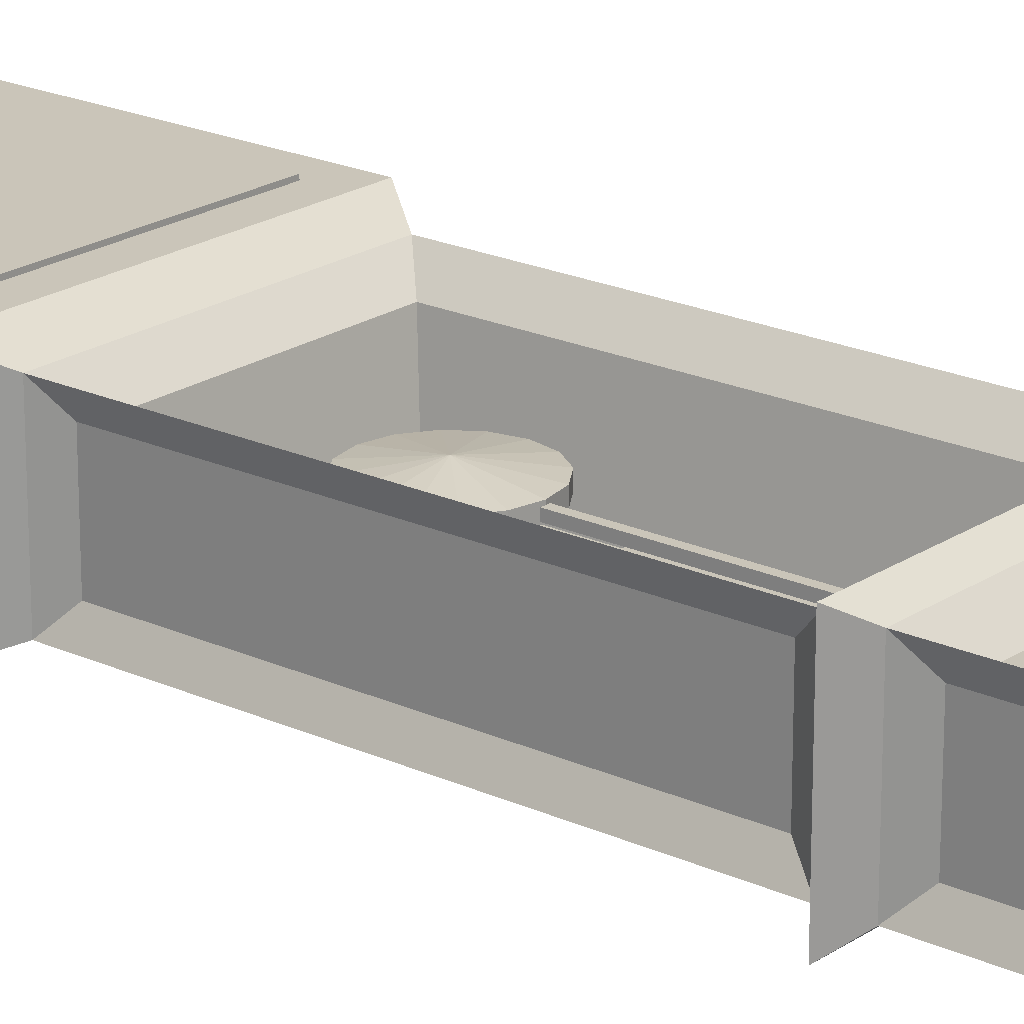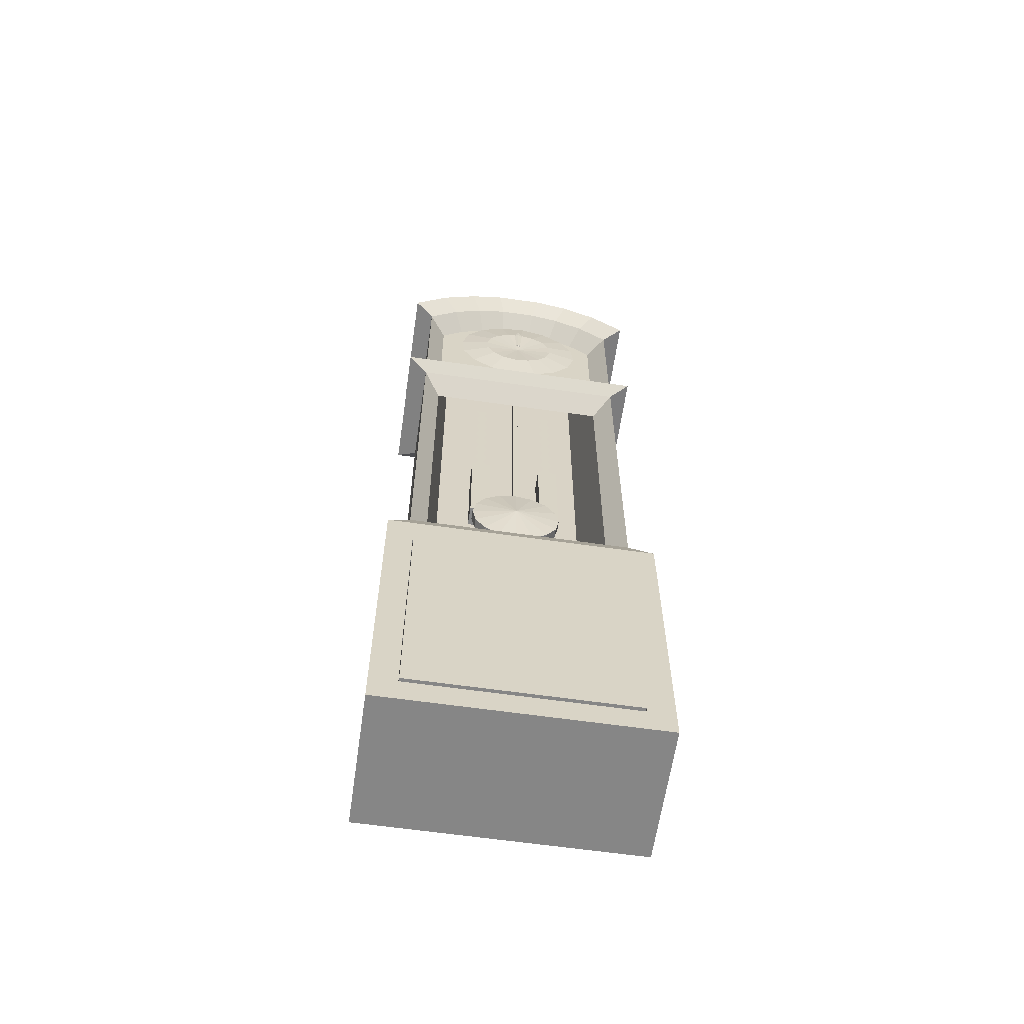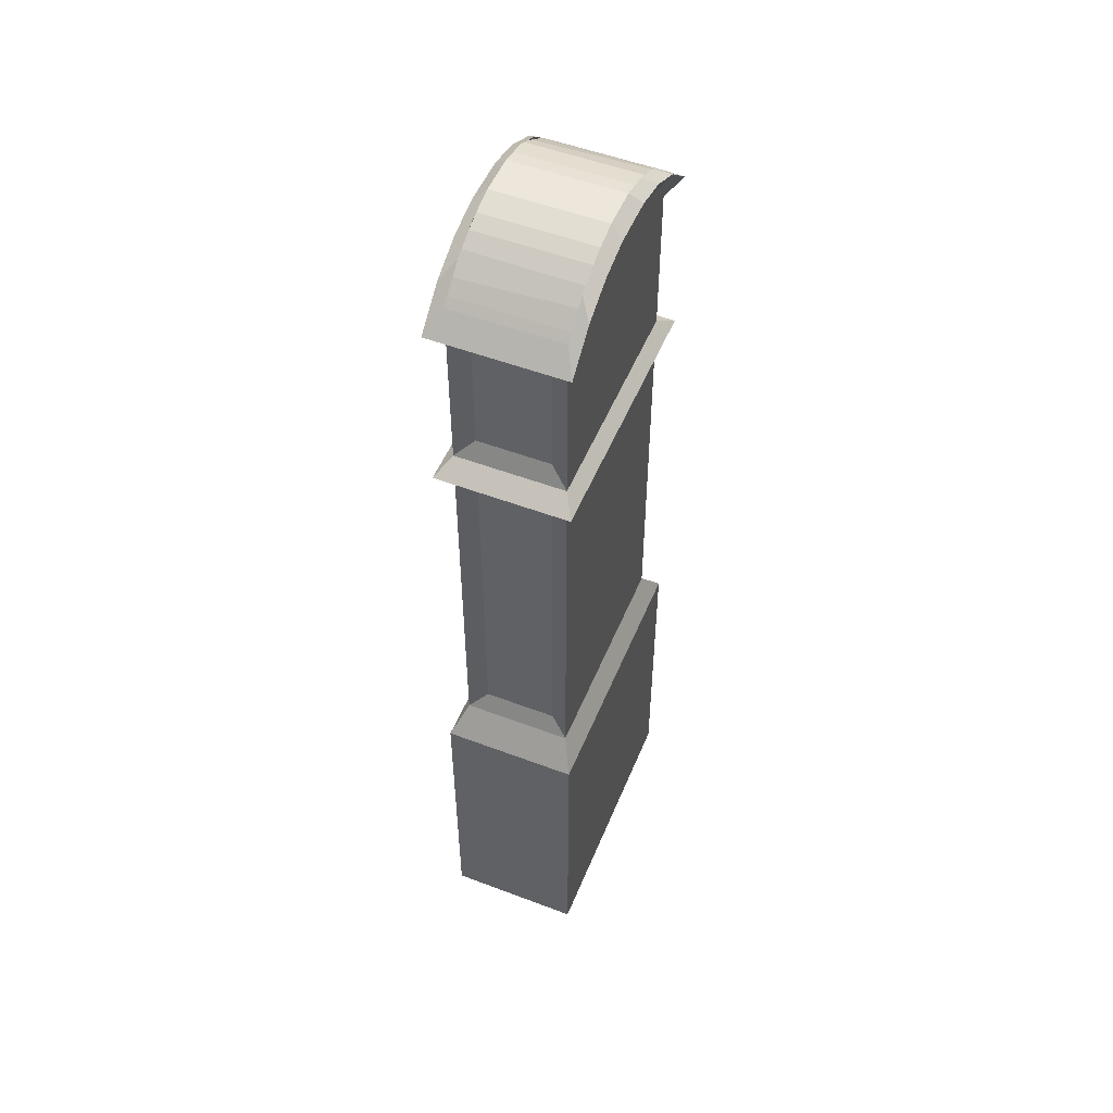
<metadata>
{"format":"obj","ext":"obj","renderer":"f3d","projection":"perspective","resolution":1024,"background":"white","views":[{"elev":20.7,"azim":129.8,"up":"+Z"},{"elev":-62.1,"azim":-8.3,"up":"+Y"},{"elev":52.3,"azim":112.2,"up":"+Y"}]}
</metadata>
<code>
g default
v 0.03342 7.092 0.86
v 0.03342 7.092 0.86
v -0.01697 7.092 0.86
v -0.01697 7.092 0.86
v 0.02249 6.911 0.86
v 0.02249 6.911 0.86
v -0.006032 6.911 0.86
v -0.006032 6.911 0.86
v 0.008227 7.129 0.8604
v 0.04609 7.036 0.8618
v -0.02963 7.036 0.8618
v 0.008227 6.874 0.8604
v 0.008227 7.061 0.866
v 0.008227 7.129 0.86
v 0.04609 7.036 0.858
v -0.02963 7.036 0.858
v 0.008227 6.874 0.86
v 0.008227 7.061 0.858
v 0.2737 4.275 0.3079
v 0.2737 5.184 0.3079
v 0.4456 5.184 0.3079
v 0.4456 4.275 0.3079
v 0.2737 4.275 0.1361
v 0.2737 5.184 0.1361
v 0.4456 5.184 0.1361
v 0.4456 4.275 0.1361
v 0.4169 5.145 0.2333
v 0.4169 6.534 0.2333
v 0.3049 6.534 0.2333
v 0.3049 5.145 0.2333
v 0.3049 5.84 0.2333
v 0.4169 5.84 0.2333
v 0.4169 6.187 0.2333
v 0.3049 5.493 0.2333
v 0.3049 6.187 0.2333
v 0.4169 5.493 0.2333
v 0.4169 5.666 0.2333
v 0.3049 6.013 0.2333
v 0.3049 5.319 0.2333
v 0.4169 6.361 0.2333
v 0.4169 6.013 0.2333
v 0.3049 5.666 0.2333
v 0.3049 6.361 0.2333
v 0.4169 5.319 0.2333
v 0.3847 5.406 0.2333
v 0.337 6.274 0.2333
v 0.337 5.579 0.2333
v 0.3847 6.1 0.2333
v 0.3847 6.447 0.2333
v 0.337 5.232 0.2333
v 0.337 5.927 0.2333
v 0.3847 5.753 0.2333
v 0.3847 5.579 0.2333
v 0.337 6.1 0.2333
v 0.337 5.406 0.2333
v 0.3847 6.274 0.2333
v 0.3847 5.927 0.2333
v 0.337 5.753 0.2333
v 0.337 6.447 0.2333
v 0.3847 5.232 0.2333
v -0.8672 0.3091 0.9977
v -0.8672 2.386 0.9977
v 0.872 2.386 0.9977
v 0.872 0.3091 0.9977
v -0.8672 0.3091 0.8993
v -0.8672 2.386 0.8993
v 0.872 2.386 0.8993
v 0.872 0.3091 0.8993
v -0.8672 1.604 0.8993
v -0.8672 1.09 0.8993
v -0.8672 1.09 0.9756
v -0.8672 1.604 0.9756
v -0.8075 1.607 0.9756
v -0.3727 1.607 0.8993
v -0.8084 1.088 0.9756
v -0.3727 1.088 0.8993
v -0.8073 1.348 0.9375
v -0.8073 1.348 0.9375
v -0.3727 1.218 0.8993
v -0.8073 1.218 0.9756
v -0.8073 1.477 0.9756
v -0.3727 1.477 0.8993
v -0.8672 1.604 0.5206
v -0.8249 1.607 0.9349
v -0.8247 1.477 0.9349
v -0.8247 1.218 0.9349
v -0.8258 1.088 0.9349
v -0.8672 1.09 0.5206
v -0.8672 1.475 0.9349
v -0.8672 1.219 0.9349
v -0.8672 1.476 0.5206
v -0.8247 1.478 0.9349
v -0.8672 1.218 0.5206
v -0.8247 1.218 0.9349
v -0.8671 1.604 0.9349
v -0.8672 1.604 0.935
v -0.8671 1.09 0.9349
v -0.8672 1.09 0.935
v -0.8671 1.476 0.9349
v -0.8672 1.476 0.9349
v -0.8671 1.218 0.9349
v -0.8672 1.219 0.9349
v -0.005025 6.872 0.863
v -0.005025 6.899 0.863
v 0.02157 6.899 0.863
v 0.02157 6.872 0.863
v 0.008274 6.886 0.8774
v -0.00252 6.875 0.8702
v -0.00252 6.896 0.8702
v 0.01907 6.896 0.8702
v 0.01907 6.875 0.8702
v -0.01331 6.886 0.863
v 0.008274 6.864 0.863
v 0.008274 6.907 0.863
v 0.02986 6.886 0.863
v -0.359 4.275 0.3079
v -0.359 5.184 0.3079
v -0.1871 5.184 0.3079
v -0.1871 4.275 0.3079
v -0.359 4.275 0.1361
v -0.359 5.184 0.1361
v -0.1871 5.184 0.1361
v -0.1871 4.275 0.1361
v -0.2158 5.145 0.2333
v -0.2158 6.534 0.2333
v -0.3278 6.534 0.2333
v -0.3278 5.145 0.2333
v -0.3278 5.84 0.2333
v -0.2158 5.84 0.2333
v -0.2158 6.187 0.2333
v -0.3278 5.493 0.2333
v -0.3278 6.187 0.2333
v -0.2158 5.493 0.2333
v -0.2158 5.666 0.2333
v -0.3278 6.013 0.2333
v -0.3278 5.319 0.2333
v -0.2158 6.361 0.2333
v -0.2158 6.013 0.2333
v -0.3278 5.666 0.2333
v -0.3278 6.361 0.2333
v -0.2158 5.319 0.2333
v -0.248 5.406 0.2333
v -0.2957 6.274 0.2333
v -0.2957 5.579 0.2333
v -0.248 6.1 0.2333
v -0.248 6.447 0.2333
v -0.2957 5.232 0.2333
v -0.2957 5.927 0.2333
v -0.248 5.753 0.2333
v -0.248 5.579 0.2333
v -0.2957 6.1 0.2333
v -0.2957 5.406 0.2333
v -0.248 6.274 0.2333
v -0.248 5.927 0.2333
v -0.2957 5.753 0.2333
v -0.2957 6.447 0.2333
v -0.248 5.232 0.2333
v 0.4066 3.806 0.5249
v 0.3775 3.659 0.5249
v 0.2944 3.535 0.5249
v 0.1701 3.452 0.5249
v 0.02351 3.423 0.5249
v -0.1231 3.452 0.5249
v -0.2474 3.535 0.5249
v -0.3305 3.659 0.5249
v -0.3596 3.806 0.5249
v -0.3305 3.952 0.5249
v -0.2474 4.077 0.5249
v -0.1231 4.16 0.5249
v 0.02351 4.189 0.5249
v 0.1701 4.16 0.5249
v 0.2944 4.077 0.5249
v 0.3775 3.952 0.5249
v 0.4066 3.806 0.4458
v 0.3775 3.659 0.4458
v 0.2944 3.535 0.4458
v 0.1701 3.452 0.4458
v 0.02351 3.423 0.4458
v -0.1231 3.452 0.4458
v -0.2474 3.535 0.4458
v -0.3305 3.659 0.4458
v -0.3596 3.806 0.4458
v -0.3305 3.952 0.4458
v -0.2474 4.077 0.4458
v -0.1231 4.16 0.4458
v 0.02351 4.189 0.4458
v 0.1701 4.16 0.4458
v 0.2944 4.077 0.4458
v 0.3775 3.952 0.4458
v -9.5e-05 4.093 0.5058
v -9.5e-05 6.853 0.5058
v 0.04753 6.853 0.5058
v 0.04753 4.093 0.5058
v -9.5e-05 4.093 0.4582
v -9.5e-05 6.853 0.4582
v 0.04753 6.853 0.4582
v 0.04753 4.093 0.4582
v -0.2889 4.014 0.5249
v 0.336 3.597 0.5249
v 0.02351 3.806 0.5798
v -0.9042 2.851 0.8714
v -0.9042 7.341 0.8714
v 0.9097 7.341 0.8714
v 0.9097 2.851 0.8714
v -0.9042 2.851 -0.008376
v -0.9042 7.341 -0.008376
v 0.9097 7.341 -0.008376
v 0.9097 2.851 -0.008376
v 1.09 2.607 0.9776
v -1.084 2.607 0.9776
v -1.084 2.607 -0.1146
v 1.09 2.607 -0.1146
v 0.9097 6.097 -0.008376
v -0.9042 6.097 -0.008376
v 0.9097 6.097 0.8714
v -0.9042 6.097 0.8714
v 1.072 5.984 0.967
v 1.072 5.984 -0.1039
v -1.066 5.984 -0.1039
v -1.066 5.984 0.967
v 0.9097 5.885 -0.008376
v 0.9097 5.885 0.8714
v -0.9042 5.885 -0.008376
v -0.9042 5.885 0.8714
v 0 7.751 -0.008376
v 0 7.751 0.8714
v 0.4097 7.689 0.8714
v 0.4097 7.689 -0.008376
v -0.4042 7.689 -0.008376
v -0.4042 7.689 0.8714
v -0.1542 7.751 0.8714
v -0.1542 7.751 -0.008376
v 0.1597 7.751 0.8714
v 0.1597 7.751 -0.008376
v 0.6597 7.561 -0.008376
v 0.6597 7.561 0.8714
v -0.6542 7.561 -0.008376
v -0.6542 7.561 0.8714
v -1.068 7.426 0.9681
v -0.7772 7.683 0.9681
v -0.4862 7.832 0.9681
v -0.1952 7.904 0.9681
v 0 7.904 0.9681
v 0.2007 7.904 0.9681
v 0.4917 7.832 0.9681
v 0.7827 7.683 0.9681
v 1.074 7.426 0.9681
v 1.074 7.426 -0.1051
v 0.7827 7.683 -0.1051
v 0.4917 7.832 -0.1051
v 0.2007 7.904 -0.1051
v 0 7.904 -0.1051
v -0.1952 7.904 -0.1051
v -0.4862 7.832 -0.1051
v -0.7772 7.683 -0.1051
v -1.068 7.426 -0.1051
v -0.9042 7.581 0.8714
v -0.6542 7.802 0.8714
v -0.4042 7.929 0.8714
v -0.1542 7.991 0.8714
v 0 7.991 0.8714
v 0.1597 7.991 0.8714
v 0.4097 7.929 0.8714
v 0.6597 7.802 0.8714
v 0.9097 7.581 0.8714
v 0.9097 7.581 -0.008376
v 0.6597 7.802 -0.008376
v 0.4097 7.929 -0.008376
v 0.1597 7.991 -0.008376
v 0 7.991 -0.008376
v -0.1542 7.991 -0.008376
v -0.4042 7.929 -0.008376
v -0.6542 7.802 -0.008376
v -0.9042 7.581 -0.008376
v -0.2792 7.96 -0.008376
v 0.5347 7.865 -0.008376
v 0.7847 7.691 -0.008376
v -0.2792 7.96 0.8714
v -0.5292 7.865 0.8714
v -0.7792 7.691 0.8714
v -0.8927 7.182 0.7121
v -0.8927 7.182 0.1509
v -0.8927 6.256 0.1509
v -0.8927 6.256 0.7121
v -0.8927 3.01 0.7121
v -0.8927 5.725 0.7121
v -0.8927 5.725 0.1509
v -0.8927 3.01 0.1509
v 0.8327 7.195 0.7256
v 0.8327 6.243 0.7256
v 0.8327 6.243 0.1374
v 0.8327 7.195 0.1374
v 0.8327 2.997 0.7256
v 0.8327 2.997 0.1374
v 0.8327 5.739 0.1374
v 0.8327 5.739 0.7256
v -0.5701 7.438 0.7059
v -0.7558 7.274 0.7059
v -0.7558 6.246 0.7059
v 0.7613 6.246 0.7059
v 0.7613 7.274 0.7059
v 0.5755 7.438 0.7059
v 0.3574 7.549 0.7059
v 0.1416 7.603 0.7059
v 0 7.603 0.7059
v -0.1361 7.603 0.7059
v -0.3519 7.549 0.7059
v -0.7558 5.73 0.7112
v -0.7558 2.999 0.7059
v 0.7613 2.999 0.7059
v 0.7613 5.73 0.7112
v -0.6434 7.259 0.1059
v -0.6434 3.112 0.1112
v 0.6489 3.112 0.1112
v 0.6489 7.259 0.1059
v 1.09 0.08388 0.9776
v -1.084 0.08388 0.9776
v -1.084 0.08388 -0.1146
v 1.09 0.08388 -0.1146
v -0.8712 0.2969 0.9776
v 0.8766 0.2969 0.9776
v 0.8766 2.394 0.9776
v -0.8712 2.394 0.9776
v -0.8712 0.2969 -0.03477
v 0.8766 0.2969 -0.03477
v 0.8766 2.394 -0.03477
v -0.8712 2.394 -0.03477
v 0.7362 7.257 0.5762
v -0.7308 7.257 0.5762
v -0.4667 7.897 -0.008376
v -0.4667 7.897 0.8714
v -0.5917 7.822 0.8714
v -0.623 7.818 -0.008376
v -0.7167 7.735 0.8714
v -0.748 7.719 -0.008376
v -0.8105 7.664 0.8714
v -0.8417 7.636 -0.008376
v 0.4722 7.897 0.8714
v 0.3472 7.945 -0.008376
v 0.4722 7.897 -0.008376
v 0.3472 7.945 0.8714
v 0.8472 7.636 -0.008376
v 0.8472 7.636 0.8714
v 0.5972 7.822 -0.008376
v 0.5972 7.834 0.8714
v 0.7222 7.735 -0.008376
v 0.7534 7.719 0.8714
v -0.04411 6.316 0.8056
v -0.2589 6.38 0.8044
v -0.4329 6.521 0.8033
v -0.5396 6.718 0.8025
v -0.5627 6.941 0.8021
v -0.4988 7.156 0.8023
v -0.3575 7.33 0.8029
v -0.1603 7.437 0.8039
v 0.06263 7.46 0.8051
v 0.2775 7.396 0.8064
v 0.4515 7.255 0.8075
v 0.5581 7.057 0.8082
v 0.5813 6.835 0.8086
v 0.5173 6.62 0.8084
v 0.376 6.446 0.8078
v 0.1789 6.339 0.8068
v 0.009199 6.888 0.8163
v 0.00926 6.888 0.8054
v -0.08634 7.197 0.8415
v 0.1599 7.174 0.8429
v 0.1045 6.579 0.8432
v 0.2153 6.639 0.8437
v 0.2948 6.737 0.8441
v 0.3308 6.858 0.8441
v 0.3178 6.983 0.8439
v 0.2578 7.094 0.8435
v 0.03907 7.21 0.8422
v -0.1972 7.137 0.8409
v -0.2767 7.039 0.8406
v -0.3127 6.918 0.8405
v -0.2997 6.793 0.8407
v -0.2397 6.682 0.8412
v -0.1418 6.602 0.8418
v -0.02096 6.566 0.8425
v 0.03342 7.232 0.8457
v 0.03342 7.232 0.8457
v -0.01697 7.232 0.8457
v -0.01697 7.232 0.8457
v 0.02249 6.911 0.8457
v 0.02249 6.911 0.8457
v -0.006032 6.911 0.8457
v -0.006032 6.911 0.8457
v 0.008227 7.269 0.8461
v 0.04609 7.176 0.8475
v -0.02963 7.176 0.8475
v 0.008227 6.874 0.8461
v 0.008227 7.201 0.8517
v 0.008227 7.269 0.8457
v 0.04609 7.176 0.8436
v -0.02963 7.176 0.8436
v 0.008227 6.874 0.8457
v 0.008227 7.201 0.8436
g hourhand_clocktexture1
f 1 14 9 2
f 1 15 18 14
f 2 10 15 1
f 3 9 14 4
f 4 14 18 16
f 4 16 11 3
f 5 15 10 6
f 6 10 13 12
f 6 12 17 5
f 7 11 16 8
f 7 12 13 11
f 8 17 12 7
f 9 13 10 2
f 11 13 9 3
f 16 18 17 8
f 17 18 15 5
f 19 22 21 20
f 19 23 26 22
f 20 24 23 19
f 21 25 24 20
f 22 26 25 21
f 24 25 26 23
f 27 30 50 60
f 28 49 59 29
f 29 59 49 28
f 31 32 52 58
f 32 31 51 57
f 33 35 46 56
f 34 36 45 55
f 35 33 48 54
f 36 34 47 53
f 37 42 58 52
f 38 41 57 51
f 39 44 60 50
f 40 43 59 49
f 41 38 54 48
f 42 37 53 47
f 43 40 56 46
f 44 39 55 45
f 45 55 39 44
f 46 56 40 43
f 47 53 37 42
f 48 54 38 41
f 49 59 43 40
f 50 60 44 39
f 51 57 41 38
f 52 58 42 37
f 53 47 34 36
f 54 48 33 35
f 55 45 36 34
f 56 46 35 33
f 57 51 31 32
f 58 52 32 31
f 60 50 30 27
f 61 65 68 64
f 61 71 70 65
f 63 67 66 62
f 64 63 62 61
f 64 68 67 63
f 66 69 72 62
f 69 74 73 72
f 70 71 75 76
f 70 76 79 82 74 69 66 67 68 65
f 71 98 97 87 75
f 72 71 61 62
f 72 96 100 89 90 102 98 71
f 73 84 95 96 72
f 74 82 81 73
f 75 80 79 76
f 75 87 94 86 80
f 77 78 79 80
f 77 81 82 78
f 78 82 79
f 80 81 77
f 80 86 85 81
f 81 85 92 84 73
f 83 95 99 91
f 83 96 95
f 84 92 99 95
f 85 86 94 101 102 90 89 100 99 92
f 87 97 101 94
f 88 93 101 97
f 88 98 102 93
f 91 99 100
f 91 100 96 83
f 93 102 101
f 97 98 88
f 103 108 112
f 104 109 114
f 104 112 109
f 105 110 115
f 105 114 110
f 106 115 111
f 107 109 112 108
f 107 110 114 109
f 107 111 115 110
f 108 113 111 107
f 111 113 106
f 112 113 103
f 112 114 115 113
f 113 108 103
f 113 115 106
f 114 112 104
f 115 114 105
f 116 119 118 117
f 116 120 123 119
f 117 121 120 116
f 118 122 121 117
f 119 123 122 118
f 121 122 123 120
f 124 127 147 157
f 125 146 156 126
f 126 156 146 125
f 128 129 149 155
f 129 128 148 154
f 130 132 143 153
f 131 133 142 152
f 132 130 145 151
f 133 131 144 150
f 134 139 155 149
f 135 138 154 148
f 136 141 157 147
f 137 140 156 146
f 138 135 151 145
f 139 134 150 144
f 140 137 153 143
f 141 136 152 142
f 142 152 136 141
f 143 153 137 140
f 144 150 134 139
f 145 151 135 138
f 146 156 140 137
f 147 157 141 136
f 148 154 138 135
f 149 155 139 134
f 150 144 131 133
f 151 145 130 132
f 152 142 133 131
f 153 143 132 130
f 154 148 128 129
f 155 149 129 128
f 157 147 127 124
f 158 174 189 173
f 158 200 159
f 159 175 174 158
f 159 200 160 199
f 160 200 161
f 161 177 176 160
f 161 200 162
f 162 178 177 161
f 162 200 163
f 163 179 178 162
f 163 200 164
f 164 180 179 163
f 164 200 165
f 165 181 180 164
f 165 200 166
f 166 182 181 165
f 166 200 167
f 167 183 182 166
f 167 200 168 198
f 168 200 169
f 169 185 184 168
f 169 200 170
f 170 186 185 169
f 170 200 171
f 171 187 186 170
f 171 200 172
f 172 188 187 171
f 172 200 173
f 173 189 188 172
f 173 200 158
f 175 176 177 178 179 180 181 182 183 184 185 186 187 188 189 174
f 190 193 192 191
f 190 194 197 193
f 191 195 194 190
f 192 196 195 191
f 193 197 196 192
f 195 196 197 194
f 198 168 184 183 167
f 199 160 176 175 159
f 201 210 209 204
f 201 285 288 205
f 201 309 308 224
f 202 239 256 206
f 202 281 284 216
f 202 298 297 238
f 203 247 246 236
f 203 289 292 207
f 203 301 300 215
f 204 209 212 208
f 204 293 296 222
f 204 310 309 201
f 205 211 210 201
f 205 288 287 223
f 206 256 255 237
f 206 282 281 202
f 207 248 247 203
f 207 292 291 213
f 208 212 211 205
f 208 294 293 204
f 209 316 319 212
f 209 322 321 316
f 210 323 322 209
f 211 318 317 210
f 212 319 318 211
f 213 215 217 218
f 213 291 290 215
f 214 219 220 216
f 214 283 282 206
f 215 216 220 217
f 215 290 289 203
f 215 300 299 216
f 216 284 283 214
f 216 299 298 202
f 217 220 224 222
f 218 219 214 213
f 219 223 224 220
f 221 223 219 218
f 221 295 294 208
f 222 221 218 217
f 222 296 295 221
f 222 311 310 204
f 223 221 208 205
f 223 287 286 224
f 224 286 285 201
f 224 308 311 222
f 225 252 251 234
f 226 243 242 231
f 226 305 304 233
f 227 245 244 233
f 227 303 302 236
f 228 250 249 235
f 229 254 253 232
f 230 241 240 238
f 230 307 306 231
f 231 242 241 230
f 231 306 305 226
f 232 253 252 225
f 233 244 243 226
f 233 304 303 227
f 234 251 250 228
f 235 249 248 207
f 236 246 245 227
f 236 302 301 203
f 237 229 232 225 234 228 235 207 213 214 206
f 237 255 254 229
f 238 240 239 202
f 238 297 307 230
f 239 257 274 256
f 240 258 280 336 257 239
f 241 259 331 279 258 240
f 242 260 278 259 241
f 243 261 260 242
f 244 262 261 243
f 245 263 341 262 244
f 246 264 345 338 263 245
f 247 265 343 347 264 246
f 248 266 265 247
f 249 267 277 342 266 248
f 250 268 340 276 267 249
f 251 269 339 268 250
f 252 270 269 251
f 253 271 270 252
f 254 272 275 271 253
f 255 273 333 330 272 254
f 256 274 337 335 273 255
f 258 279 332 334 280
f 259 278 275 272 330 331
f 260 271 275 278
f 263 338 341
f 264 347 346 344 345
f 265 266 342 343
f 267 276 344 346 277
f 268 339 340
f 269 262 341 339
f 270 261 262 269
f 271 260 261 270
f 273 335 334 332 333
f 274 257 336 337
f 276 340 338 345 344
f 277 346 347 343 342
f 280 334 335 337 336
f 282 283 284 281
f 286 287 288 285
f 290 291 292 289
f 294 295 296 293
f 298 299 300 301 302 303 304 305 306 307 297
f 308 329 328 311
f 309 313 312 329 308
f 310 314 313 309
f 311 328 315 314 310
f 313 314 315 312
f 315 328 329 312
f 316 321 320 317
f 317 318 319 316
f 317 320 323 210
f 320 324 327 323
f 321 325 324 320
f 322 326 325 321
f 323 327 326 322
f 325 326 327 324
f 331 330 333 332 279
f 338 340 339 341
f 348 365 363
f 348 381 380 349
f 349 350 351 352 353 354 355 365 348
f 349 380 379 350
f 350 379 378 351
f 351 378 377 352
f 352 377 376 353
f 353 376 375 354
f 354 375 366 355
f 355 356 365
f 355 366 374 356
f 356 374 367 357
f 357 358 359 360 361 362 363 365 356
f 357 367 373 358
f 358 373 372 359
f 359 372 371 360
f 360 371 370 361
f 361 370 369 362
f 362 369 368 363
f 363 368 381 348
f 366 364 374
f 367 364 373
f 368 364 381
f 369 364 368
f 370 364 369
f 371 364 370
f 372 364 371
f 373 364 372
f 374 364 367
f 375 364 366
f 376 364 375
f 377 364 376
f 378 364 377
f 379 364 378
f 380 364 379
f 381 364 380
f 382 395 390 383
f 382 396 399 395
f 383 391 396 382
f 384 390 395 385
f 385 395 399 397
f 385 397 392 384
f 386 396 391 387
f 387 391 394 393
f 387 393 398 386
f 388 392 397 389
f 388 393 394 392
f 389 398 393 388
f 390 394 391 383
f 392 394 390 384
f 397 399 398 389
f 398 399 396 386

</code>
